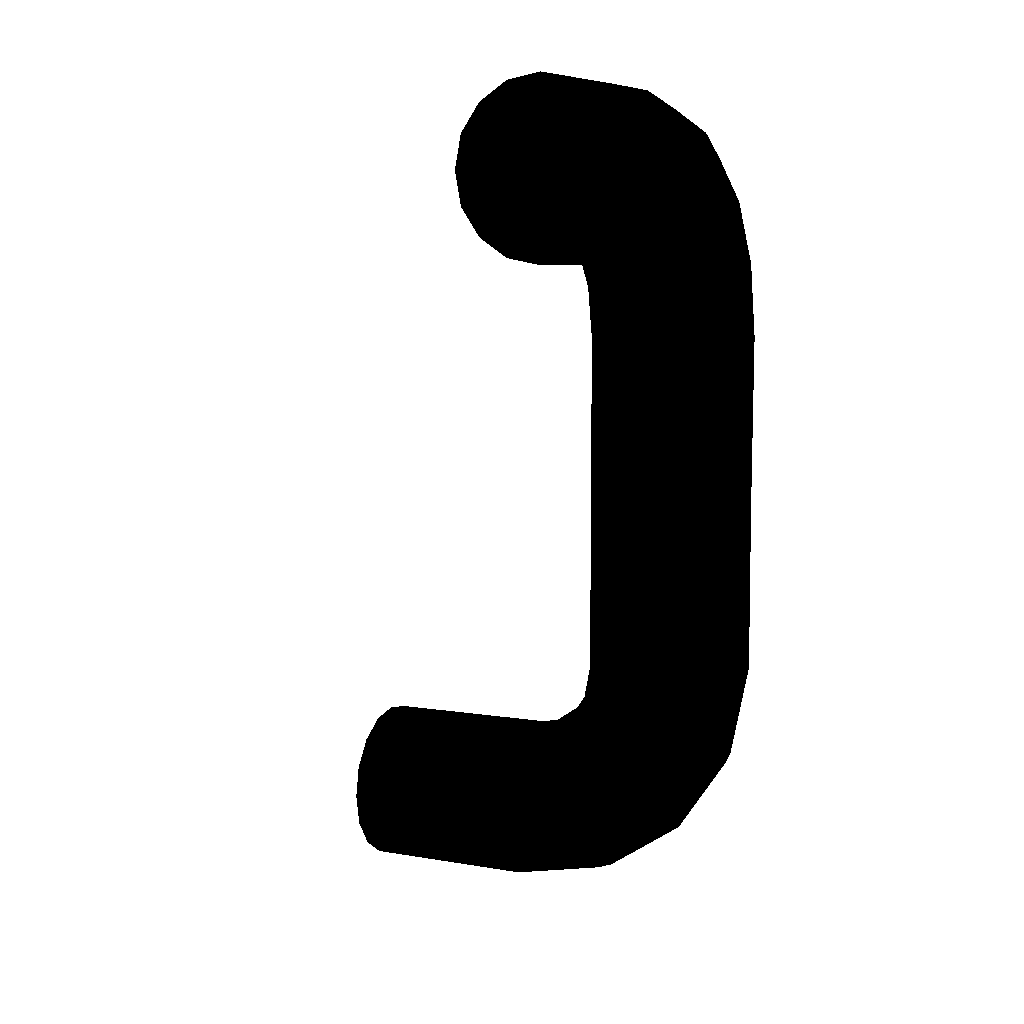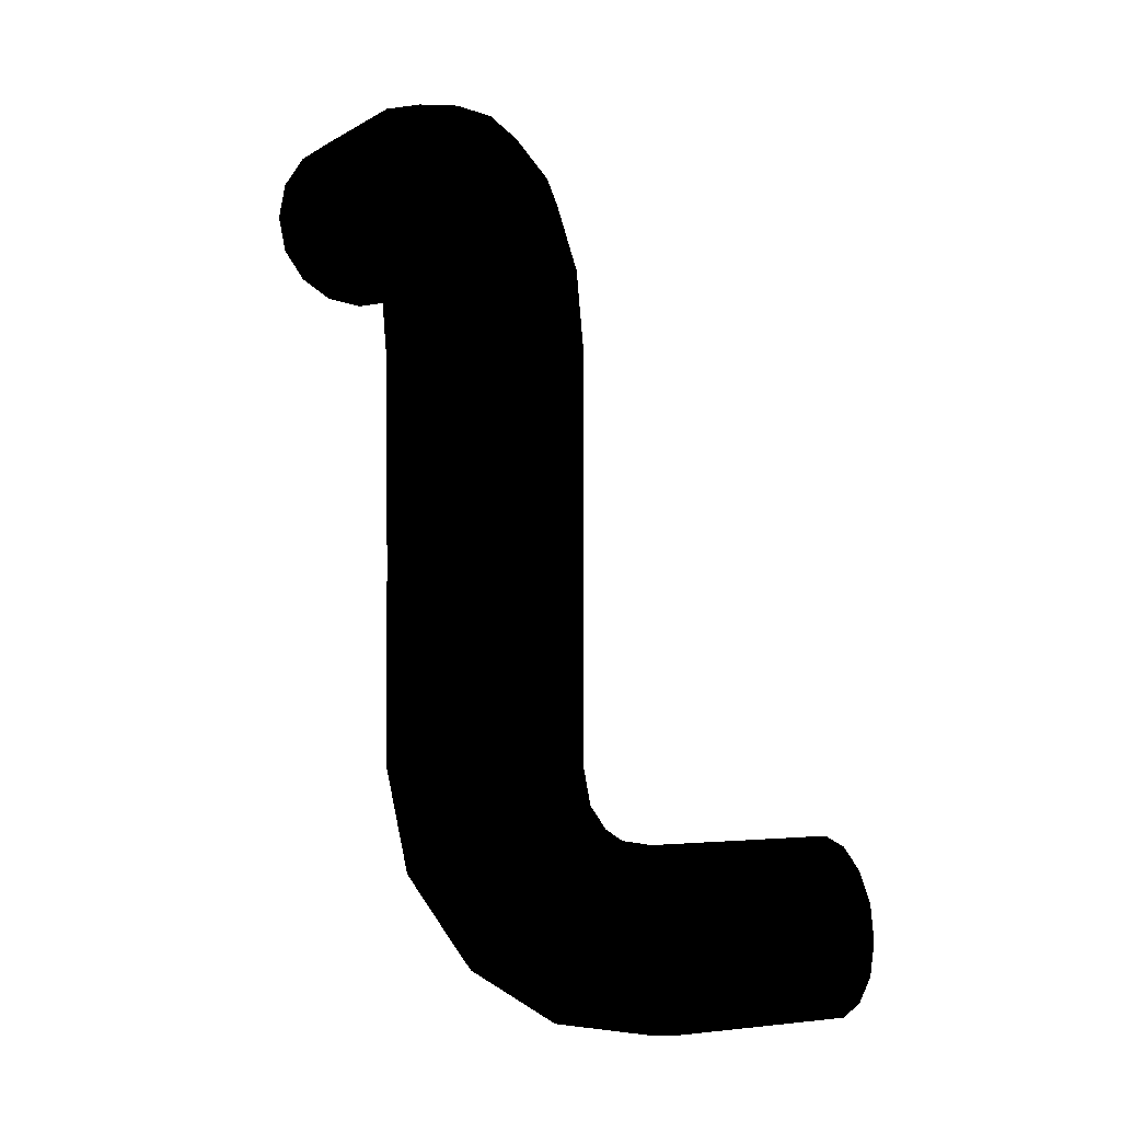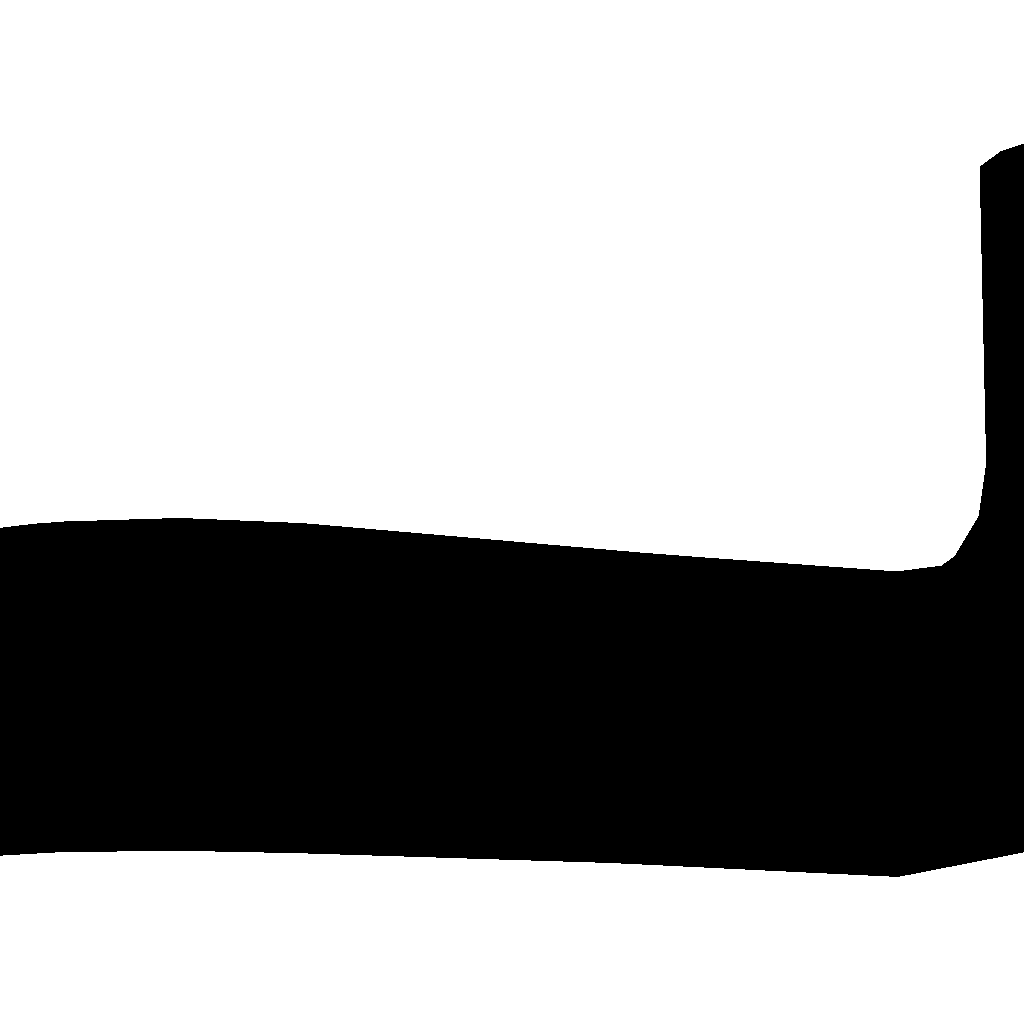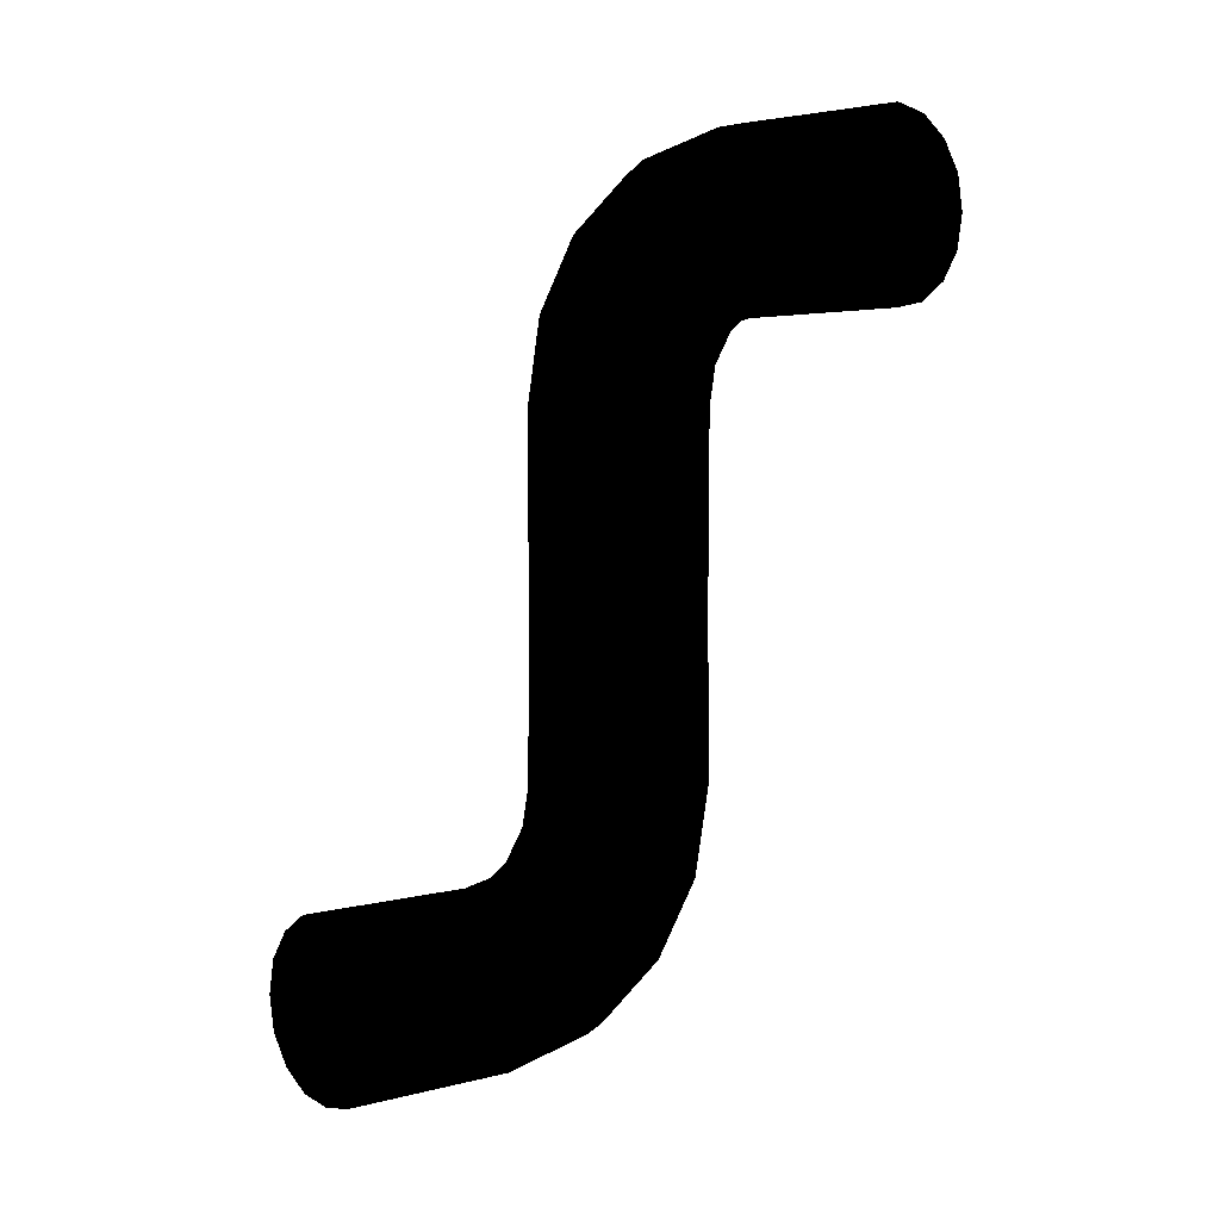
<metadata>
{"format":"obj","ext":"obj","renderer":"f3d","projection":"perspective","resolution":1024,"background":"white","views":[{"elev":7.9,"azim":25.1,"up":"+Y"},{"elev":0.3,"azim":156.2,"up":"+Y"},{"elev":-10.6,"azim":65.2,"up":"+Z"},{"elev":3.7,"azim":-42.5,"up":"+Y"}]}
</metadata>
<code>
v -0.5 -0.115 0.048 0 0 0
v -0.5 -0.124 0 0 0 0
v -0.5 -0.115 -0.048 0 0 0
v -0.5 -0.088 0.088 0 0 0
v -0.5 -0.088 -0.088 0 0 0
v -0.5 -0.048 0.115 0 0 0
v -0.5 -0.048 -0.115 0 0 0
v -0.5 -0 -0.124 0 0 0
v -0.5 -0 0.124 0 0 0
v -0.5 0.048 -0.115 0 0 0
v -0.5 0.048 0.115 0 0 0
v -0.5 0.088 -0.088 0 0 0
v -0.5 0.088 0.088 0 0 0
v -0.5 0.115 -0.048 0 0 0
v -0.5 0.115 0.048 0 0 0
v -0.5 0.124 0 0 0 0
v -0.115 0.952 0.5 0 0 0
v -0.124 1 0.5 0 0 0
v -0.115 1.048 0.5 0 0 0
v -0.088 1.088 0.5 0 0 0
v -0.088 0.912 0.5 0 0 0
v -0.048 1.115 0.5 0 0 0
v -0.048 0.885 0.5 0 0 0
v 0 0.876 0.5 0 0 0
v -0 1.124 0.5 0 0 0
v 0.048 1.115 0.5 0 0 0
v 0.048 0.885 0.5 0 0 0
v 0.088 1.088 0.5 0 0 0
v 0.088 0.912 0.5 0 0 0
v 0.115 0.952 0.5 0 0 0
v 0.115 1.048 0.5 0 0 0
v 0.124 1 0.5 0 0 0
v 0.088 0.912 0.5 0 0 0
v 0.115 0.952 0.5 0 0 0
v 0.116 0.952 0.238 0 0 0
v 0.089 0.911 0.237 0 0 0
v 0.048 0.885 0.5 0 0 0
v 0.126 1 0.238 0 0 0
v 0.124 1 0.5 0 0 0
v 0.048 0.884 0.236 0 0 0
v 0 0.876 0.5 0 0 0
v 0.116 1.048 0.239 0 0 0
v 0.115 1.048 0.5 0 0 0
v 0 0.874 0.236 0 0 0
v -0.048 0.885 0.5 0 0 0
v 0.089 1.089 0.24 0 0 0
v 0.088 1.088 0.5 0 0 0
v -0.048 0.884 0.236 0 0 0
v -0.088 0.912 0.5 0 0 0
v 0.048 1.116 0.241 0 0 0
v 0.048 1.115 0.5 0 0 0
v -0.089 0.911 0.237 0 0 0
v -0.115 0.952 0.5 0 0 0
v -0 1.126 0.241 0 0 0
v -0 1.124 0.5 0 0 0
v -0.116 0.952 0.238 0 0 0
v -0.124 1 0.5 0 0 0
v -0.048 1.116 0.241 0 0 0
v -0.048 1.115 0.5 0 0 0
v -0.126 1 0.238 0 0 0
v -0.115 1.048 0.5 0 0 0
v -0.089 1.089 0.24 0 0 0
v -0.088 1.088 0.5 0 0 0
v -0.116 1.048 0.239 0 0 0
v 0.048 1.088 0.101 0 0 0
v -0 1.097 0.097 0 0 0
v -0.048 1.088 0.101 0 0 0
v -0.089 1.063 0.111 0 0 0
v -0.116 1.025 0.127 0 0 0
v -0.126 0.981 0.145 0 0 0
v 0.089 1.063 0.111 0 0 0
v -0.116 0.937 0.164 0 0 0
v 0.116 1.025 0.127 0 0 0
v -0.088 0.899 0.179 0 0 0
v 0.126 0.981 0.145 0 0 0
v -0.048 0.875 0.189 0 0 0
v 0.116 0.937 0.164 0 0 0
v 0 0.866 0.193 0 0 0
v 0.088 0.899 0.179 0 0 0
v 0.048 0.875 0.189 0 0 0
v 0.126 0.93 0.07 0 0 0
v 0.116 0.897 0.104 0 0 0
v 0.088 0.868 0.132 0 0 0
v 0.048 0.849 0.151 0 0 0
v 0 0.842 0.158 0 0 0
v -0.048 0.849 0.151 0 0 0
v 0.116 0.965 0.036 0 0 0
v -0.088 0.868 0.132 0 0 0
v 0.089 0.993 0.007 0 0 0
v -0.116 0.896 0.104 0 0 0
v 0.048 1.012 -0.012 0 0 0
v -0.126 0.93 0.07 0 0 0
v -0 1.019 -0.019 0 0 0
v -0.116 0.964 0.036 0 0 0
v -0.048 1.013 -0.012 0 0 0
v -0.089 0.993 0.007 0 0 0
v 0.089 0.889 -0.063 0 0 0
v 0.048 0.9 -0.088 0 0 0
v 0 0.903 -0.097 0 0 0
v -0.048 0.899 -0.088 0 0 0
v -0.089 0.889 -0.063 0 0 0
v -0.116 0.873 -0.025 0 0 0
v 0.116 0.873 -0.025 0 0 0
v -0.126 0.855 0.019 0 0 0
v 0.126 0.855 0.019 0 0 0
v -0.116 0.837 0.063 0 0 0
v 0.116 0.837 0.063 0 0 0
v -0.088 0.821 0.101 0 0 0
v 0.088 0.821 0.101 0 0 0
v -0.048 0.811 0.125 0 0 0
v 0.048 0.811 0.125 0 0 0
v 0 0.807 0.134 0 0 0
v 0.116 0.763 0.048 0 0 0
v 0.089 0.764 0.089 0 0 0
v 0.048 0.764 0.116 0 0 0
v 0 0.764 0.126 0 0 0
v -0.048 0.764 0.116 0 0 0
v -0.089 0.764 0.089 0 0 0
v 0.126 0.762 0 0 0 0
v -0.116 0.763 0.048 0 0 0
v 0.116 0.761 -0.048 0 0 0
v -0.126 0.762 0 0 0 0
v 0.089 0.76 -0.089 0 0 0
v -0.116 0.761 -0.048 0 0 0
v 0.048 0.76 -0.116 0 0 0
v -0.089 0.76 -0.089 0 0 0
v 0 0.759 -0.126 0 0 0
v -0.048 0.76 -0.116 0 0 0
v 0.115 0.5 -0.048 0 0 0
v 0.088 0.5 -0.088 0 0 0
v 0.124 0.5 -0 0 0 0
v 0.048 0.5 -0.115 0 0 0
v 0 0.5 -0.124 0 0 0
v 0.115 0.5 0.048 0 0 0
v -0.048 0.5 -0.115 0 0 0
v -0.088 0.5 -0.088 0 0 0
v 0.088 0.5 0.088 0 0 0
v -0.115 0.5 -0.048 0 0 0
v 0.048 0.5 0.115 0 0 0
v -0.124 0.5 -0 0 0 0
v 0 0.5 0.124 0 0 0
v -0.115 0.5 0.048 0 0 0
v -0.048 0.5 0.115 0 0 0
v -0.088 0.5 0.088 0 0 0
v 0.089 0.24 -0.089 0 0 0
v 0.088 0.5 -0.088 0 0 0
v 0.048 0.5 -0.115 0 0 0
v 0.048 0.239 -0.116 0 0 0
v 0 0.5 -0.124 0 0 0
v 0.116 0.24 -0.048 0 0 0
v 0.115 0.5 -0.048 0 0 0
v -0 0.238 -0.126 0 0 0
v -0.048 0.5 -0.115 0 0 0
v 0.126 0.241 -0 0 0 0
v 0.124 0.5 -0 0 0 0
v -0.048 0.237 -0.116 0 0 0
v -0.088 0.5 -0.088 0 0 0
v 0.116 0.24 0.048 0 0 0
v 0.115 0.5 0.048 0 0 0
v -0.089 0.236 -0.089 0 0 0
v -0.115 0.5 -0.048 0 0 0
v 0.089 0.24 0.089 0 0 0
v 0.088 0.5 0.088 0 0 0
v -0.116 0.236 -0.048 0 0 0
v -0.124 0.5 -0 0 0 0
v 0.048 0.239 0.116 0 0 0
v 0.048 0.5 0.115 0 0 0
v -0.126 0.236 -0 0 0 0
v -0.115 0.5 0.048 0 0 0
v -0 0.238 0.126 0 0 0
v 0 0.5 0.124 0 0 0
v -0.116 0.236 0.048 0 0 0
v -0.088 0.5 0.088 0 0 0
v -0.048 0.237 0.116 0 0 0
v -0.048 0.5 0.115 0 0 0
v -0.089 0.236 0.089 0 0 0
v 0.025 0.127 0.116 0 0 0
v -0.019 0.145 0.126 0 0 0
v -0.063 0.163 0.116 0 0 0
v -0.101 0.179 0.088 0 0 0
v -0.125 0.189 0.048 0 0 0
v -0.134 0.193 -0 0 0 0
v 0.063 0.111 0.089 0 0 0
v -0.125 0.189 -0.048 0 0 0
v 0.088 0.101 0.048 0 0 0
v -0.101 0.179 -0.088 0 0 0
v 0.097 0.097 -0 0 0 0
v -0.063 0.163 -0.116 0 0 0
v 0.088 0.1 -0.048 0 0 0
v -0.019 0.145 -0.126 0 0 0
v 0.063 0.111 -0.089 0 0 0
v 0.025 0.127 -0.116 0 0 0
v 0.012 -0.013 0.048 0 0 0
v 0.019 -0.019 0 0 0 0
v 0.012 -0.012 -0.048 0 0 0
v -0.007 0.007 -0.089 0 0 0
v -0.036 0.035 -0.116 0 0 0
v -0.07 0.07 -0.126 0 0 0
v -0.007 0.007 0.089 0 0 0
v -0.104 0.103 -0.116 0 0 0
v -0.036 0.036 0.116 0 0 0
v -0.132 0.132 -0.088 0 0 0
v -0.07 0.07 0.126 0 0 0
v -0.151 0.151 -0.048 0 0 0
v -0.104 0.104 0.116 0 0 0
v -0.158 0.158 -0 0 0 0
v -0.132 0.132 0.088 0 0 0
v -0.151 0.151 0.048 0 0 0
v -0.145 0.019 0.126 0 0 0
v -0.164 0.063 0.116 0 0 0
v -0.179 0.101 0.088 0 0 0
v -0.189 0.125 0.048 0 0 0
v -0.193 0.134 -0 0 0 0
v -0.189 0.125 -0.048 0 0 0
v -0.127 -0.025 0.116 0 0 0
v -0.179 0.101 -0.088 0 0 0
v -0.111 -0.063 0.089 0 0 0
v -0.164 0.063 -0.116 0 0 0
v -0.101 -0.088 0.048 0 0 0
v -0.145 0.019 -0.126 0 0 0
v -0.097 -0.097 0 0 0 0
v -0.127 -0.025 -0.116 0 0 0
v -0.101 -0.088 -0.048 0 0 0
v -0.111 -0.063 -0.089 0 0 0
v -0.24 -0.089 0.089 0 0 0
v -0.241 -0.116 0.048 0 0 0
v -0.241 -0.126 0 0 0 0
v -0.241 -0.116 -0.048 0 0 0
v -0.24 -0.089 -0.089 0 0 0
v -0.239 -0.048 -0.116 0 0 0
v -0.239 -0.048 0.116 0 0 0
v -0.238 0 -0.126 0 0 0
v -0.238 0 0.126 0 0 0
v -0.238 0.048 -0.116 0 0 0
v -0.238 0.048 0.116 0 0 0
v -0.237 0.089 -0.089 0 0 0
v -0.237 0.089 0.089 0 0 0
v -0.236 0.116 -0.048 0 0 0
v -0.236 0.116 0.048 0 0 0
v -0.236 0.126 0 0 0 0
v -0.5 -0 0.124 0 0 0
v -0.5 0.048 0.115 0 0 0
v -0.5 -0.048 0.115 0 0 0
v -0.5 0.088 0.088 0 0 0
v -0.5 0.115 0.048 0 0 0
v -0.5 -0.088 0.088 0 0 0
v -0.5 0.124 0 0 0 0
v -0.5 0.115 -0.048 0 0 0
v -0.5 -0.115 0.048 0 0 0
v -0.5 0.088 -0.088 0 0 0
v -0.5 -0.124 0 0 0 0
v -0.5 0.048 -0.115 0 0 0
v -0.5 -0.115 -0.048 0 0 0
v -0.5 -0 -0.124 0 0 0
v -0.5 -0.088 -0.088 0 0 0
v -0.5 -0.048 -0.115 0 0 0
f 1 3 2
f 3 1 4
f 3 4 5
f 5 4 6
f 5 6 7
f 7 6 8
f 8 6 9
f 8 9 10
f 10 9 11
f 10 11 12
f 12 11 13
f 12 13 14
f 14 13 15
f 14 15 16
f 17 19 18
f 19 17 20
f 20 17 21
f 20 21 22
f 22 21 23
f 22 23 24
f 22 24 25
f 25 24 26
f 26 24 27
f 26 27 28
f 28 27 29
f 28 29 30
f 28 30 31
f 31 30 32
f 33 35 34
f 36 35 33
f 37 36 33
f 35 38 34
f 34 38 39
f 40 36 37
f 41 40 37
f 38 42 39
f 39 42 43
f 44 40 41
f 45 44 41
f 42 46 43
f 43 46 47
f 48 44 45
f 49 48 45
f 46 50 47
f 47 50 51
f 52 48 49
f 53 52 49
f 50 54 51
f 51 54 55
f 56 52 53
f 57 56 53
f 54 58 55
f 55 58 59
f 60 56 57
f 61 60 57
f 58 62 59
f 59 62 63
f 63 64 61
f 64 60 61
f 62 64 63
f 50 65 54
f 54 66 58
f 54 65 66
f 58 67 62
f 58 66 67
f 62 68 64
f 62 67 68
f 64 69 60
f 64 68 69
f 60 70 56
f 60 69 70
f 50 71 65
f 46 71 50
f 56 70 72
f 56 72 52
f 46 73 71
f 42 73 46
f 52 72 74
f 52 74 48
f 42 75 73
f 38 75 42
f 48 74 76
f 48 76 44
f 38 77 75
f 35 77 38
f 44 76 78
f 44 78 40
f 35 79 77
f 36 79 35
f 40 80 36
f 40 78 80
f 36 80 79
f 75 81 73
f 77 82 75
f 75 82 81
f 79 83 77
f 77 83 82
f 80 84 79
f 79 84 83
f 78 85 80
f 80 85 84
f 76 86 78
f 78 86 85
f 73 81 87
f 73 87 71
f 76 88 86
f 74 88 76
f 71 87 89
f 71 89 65
f 74 90 88
f 72 90 74
f 65 89 91
f 65 91 66
f 72 92 90
f 70 92 72
f 66 91 93
f 66 93 67
f 70 94 92
f 69 94 70
f 67 93 95
f 67 95 68
f 68 96 69
f 69 96 94
f 68 95 96
f 89 97 91
f 91 98 93
f 91 97 98
f 93 99 95
f 93 98 99
f 95 100 96
f 95 99 100
f 96 101 94
f 96 100 101
f 94 102 92
f 94 101 102
f 89 103 97
f 87 103 89
f 92 102 104
f 92 104 90
f 87 105 103
f 81 105 87
f 90 104 106
f 90 106 88
f 81 107 105
f 82 107 81
f 88 106 108
f 88 108 86
f 82 109 107
f 83 109 82
f 86 108 110
f 86 110 85
f 83 111 109
f 84 111 83
f 85 112 84
f 85 110 112
f 84 112 111
f 107 113 105
f 109 114 107
f 107 114 113
f 111 115 109
f 109 115 114
f 112 116 111
f 111 116 115
f 110 117 112
f 112 117 116
f 108 118 110
f 110 118 117
f 105 113 119
f 105 119 103
f 108 120 118
f 106 120 108
f 103 119 121
f 103 121 97
f 106 122 120
f 104 122 106
f 97 121 123
f 97 123 98
f 104 124 122
f 102 124 104
f 98 123 125
f 98 125 99
f 102 126 124
f 101 126 102
f 99 125 127
f 99 127 100
f 100 128 101
f 101 128 126
f 100 127 128
f 121 129 123
f 123 129 130
f 123 130 125
f 121 131 129
f 125 130 132
f 125 132 127
f 119 131 121
f 127 132 133
f 127 133 128
f 119 134 131
f 128 133 135
f 128 135 126
f 113 134 119
f 126 135 136
f 113 137 134
f 126 136 124
f 114 137 113
f 124 136 138
f 114 139 137
f 124 138 122
f 115 139 114
f 122 138 140
f 115 141 139
f 122 140 120
f 116 141 115
f 120 140 142
f 116 143 141
f 120 142 118
f 117 143 116
f 118 142 144
f 117 144 143
f 118 144 117
f 145 147 146
f 148 147 145
f 148 149 147
f 145 146 150
f 150 146 151
f 152 149 148
f 152 153 149
f 150 151 154
f 154 151 155
f 156 153 152
f 156 157 153
f 154 155 158
f 158 155 159
f 160 157 156
f 160 161 157
f 158 159 162
f 162 159 163
f 164 161 160
f 164 165 161
f 162 163 166
f 166 163 167
f 168 165 164
f 168 169 165
f 166 167 170
f 170 167 171
f 172 169 168
f 172 173 169
f 170 171 174
f 174 171 175
f 176 175 173
f 176 173 172
f 174 175 176
f 177 162 166
f 178 166 170
f 177 166 178
f 179 170 174
f 178 170 179
f 180 174 176
f 179 174 180
f 181 176 172
f 180 176 181
f 182 172 168
f 181 172 182
f 183 162 177
f 183 158 162
f 182 168 184
f 184 168 164
f 185 158 183
f 185 154 158
f 184 164 186
f 186 164 160
f 187 154 185
f 187 150 154
f 186 160 188
f 188 160 156
f 189 150 187
f 189 145 150
f 188 156 190
f 190 156 152
f 191 145 189
f 191 148 145
f 192 152 148
f 190 152 192
f 192 148 191
f 193 187 185
f 194 189 187
f 194 187 193
f 195 191 189
f 195 189 194
f 196 192 191
f 196 191 195
f 197 190 192
f 197 192 196
f 198 188 190
f 198 190 197
f 193 185 199
f 199 185 183
f 200 188 198
f 200 186 188
f 199 183 201
f 201 183 177
f 202 186 200
f 202 184 186
f 201 177 203
f 203 177 178
f 204 184 202
f 204 182 184
f 203 178 205
f 205 178 179
f 206 182 204
f 206 181 182
f 205 179 207
f 207 179 180
f 208 180 181
f 208 181 206
f 207 180 208
f 209 201 203
f 210 203 205
f 209 203 210
f 211 205 207
f 210 205 211
f 212 207 208
f 211 207 212
f 213 208 206
f 212 208 213
f 214 206 204
f 213 206 214
f 215 201 209
f 215 199 201
f 214 204 216
f 216 204 202
f 217 199 215
f 217 193 199
f 216 202 218
f 218 202 200
f 219 193 217
f 219 194 193
f 218 200 220
f 220 200 198
f 221 194 219
f 221 195 194
f 220 198 222
f 222 198 197
f 223 195 221
f 223 196 195
f 224 197 196
f 222 197 224
f 224 196 223
f 225 219 217
f 226 221 219
f 226 219 225
f 227 223 221
f 227 221 226
f 228 224 223
f 228 223 227
f 229 222 224
f 229 224 228
f 230 220 222
f 230 222 229
f 225 217 231
f 231 217 215
f 232 220 230
f 232 218 220
f 231 215 233
f 233 215 209
f 234 218 232
f 234 216 218
f 233 209 235
f 235 209 210
f 236 216 234
f 236 214 216
f 235 210 237
f 237 210 211
f 238 214 236
f 238 213 214
f 237 211 239
f 239 211 212
f 240 212 213
f 240 213 238
f 239 212 240
f 233 235 241
f 241 235 242
f 235 237 242
f 243 233 241
f 242 237 244
f 237 239 244
f 231 233 243
f 244 239 245
f 239 240 245
f 246 231 243
f 245 240 247
f 240 238 247
f 225 231 246
f 247 238 248
f 249 225 246
f 238 236 248
f 226 225 249
f 248 236 250
f 251 226 249
f 236 234 250
f 227 226 251
f 250 234 252
f 253 227 251
f 234 232 252
f 228 227 253
f 252 232 254
f 255 228 253
f 232 230 254
f 229 228 255
f 254 230 256
f 256 229 255
f 230 229 256

</code>
